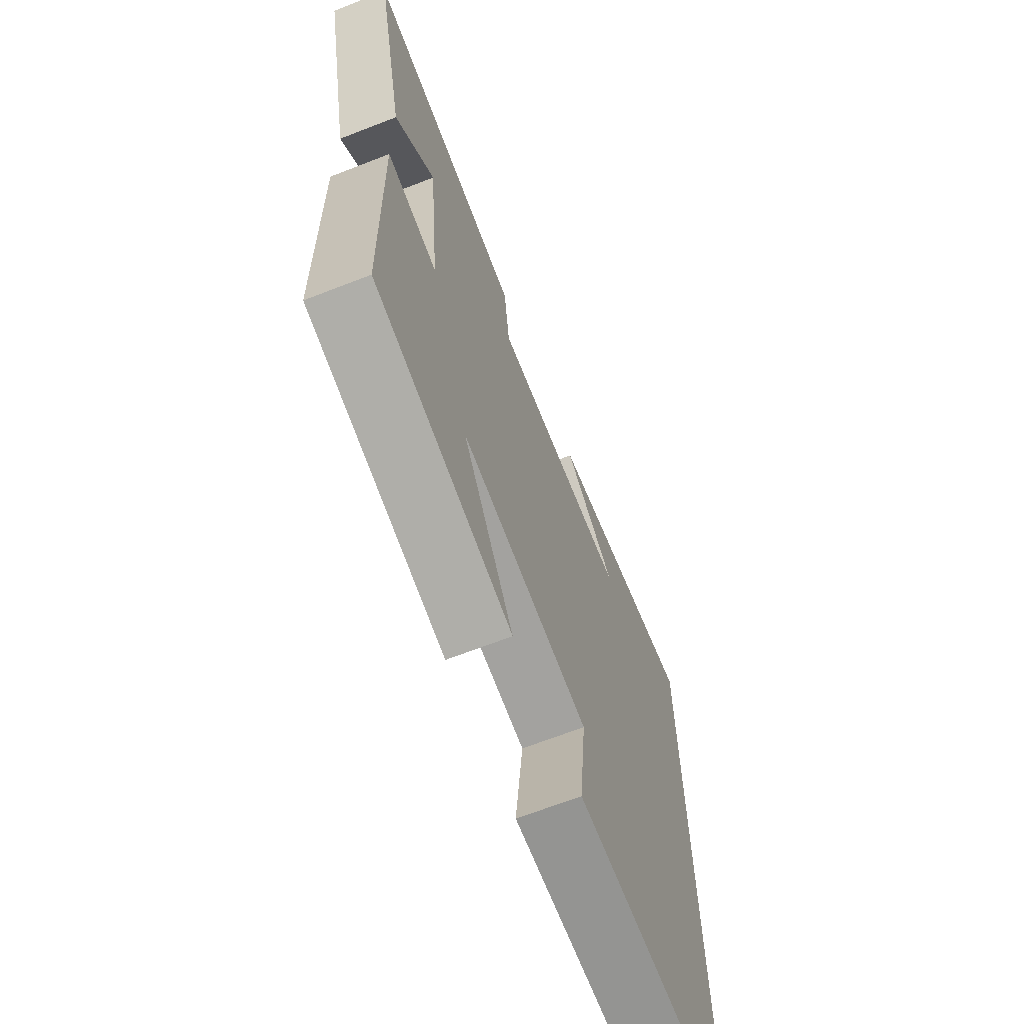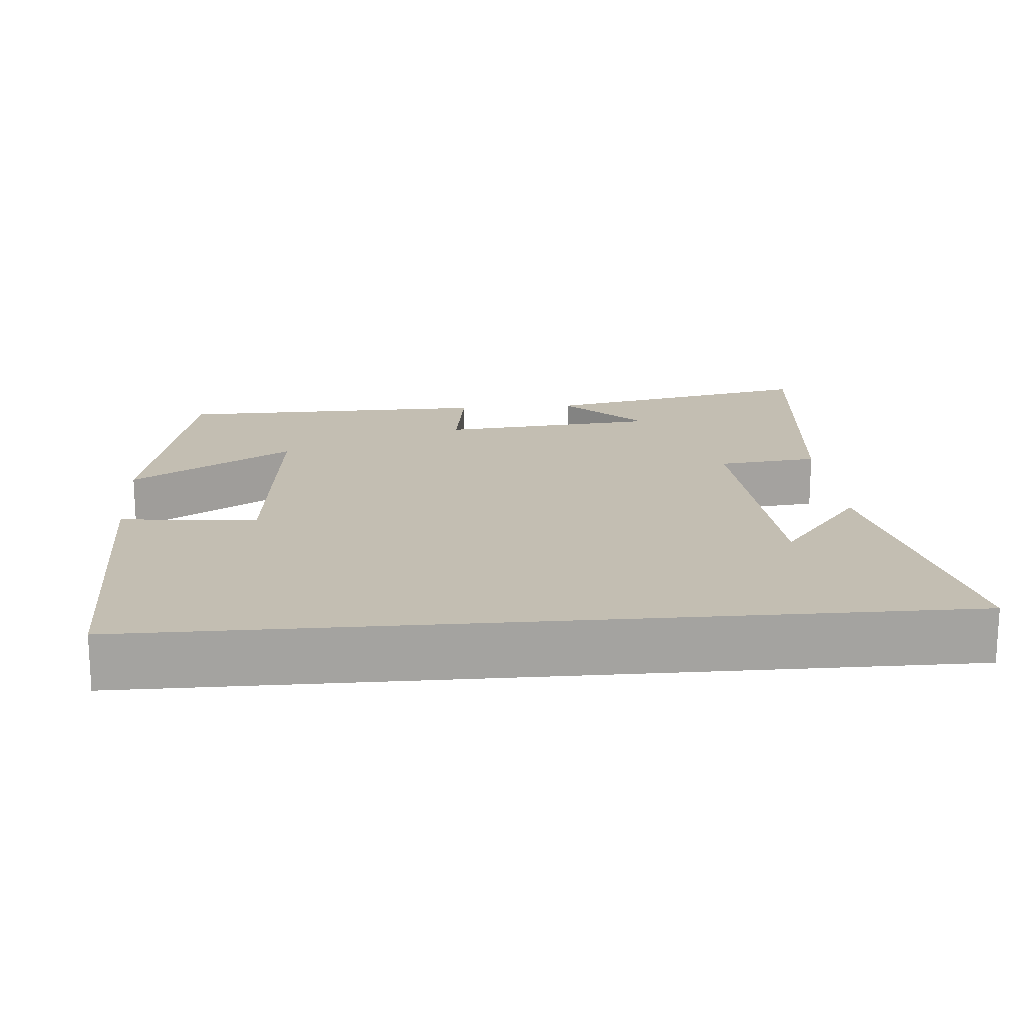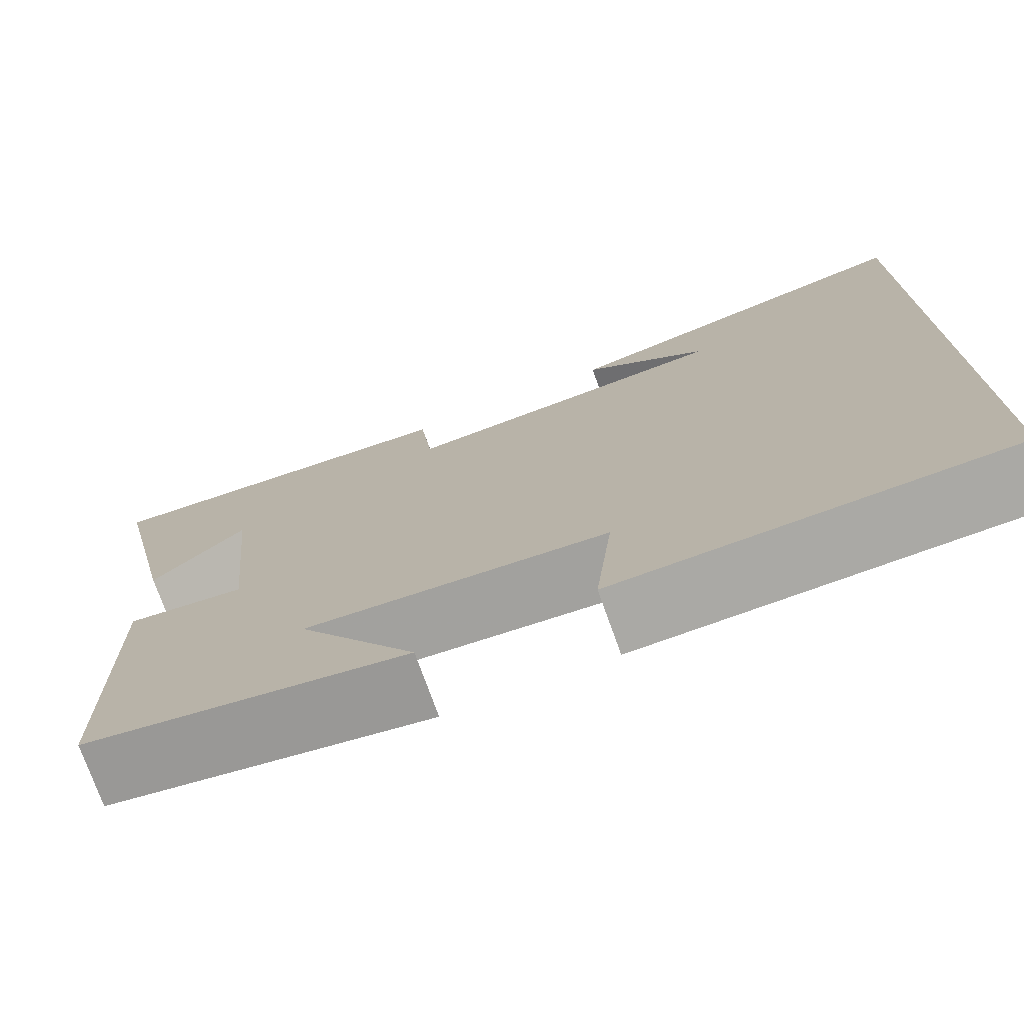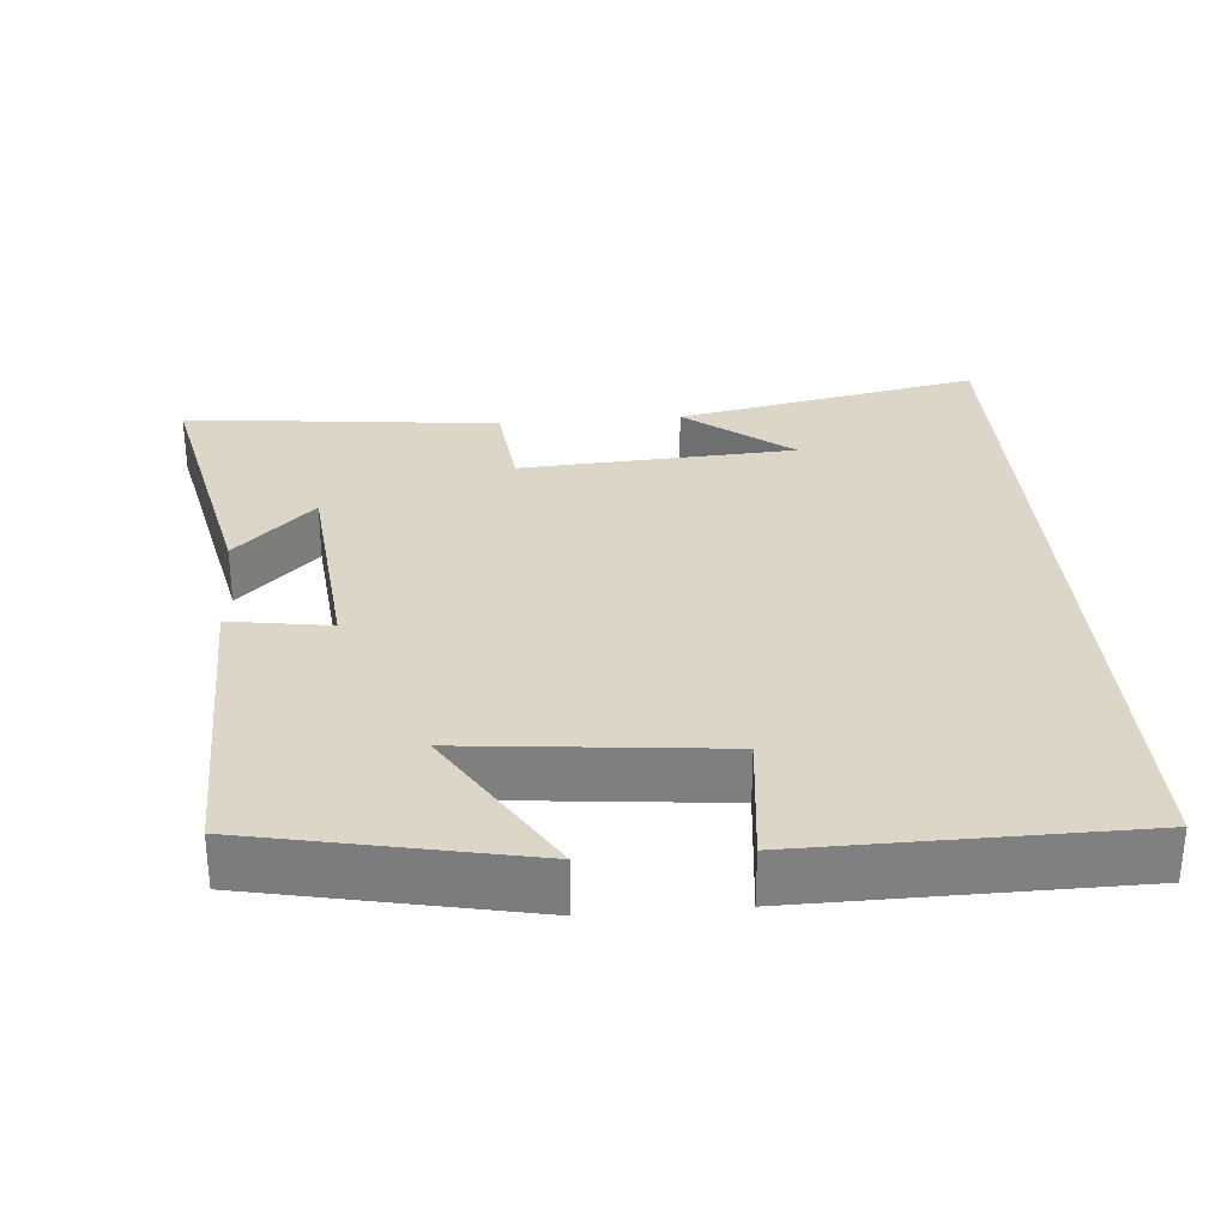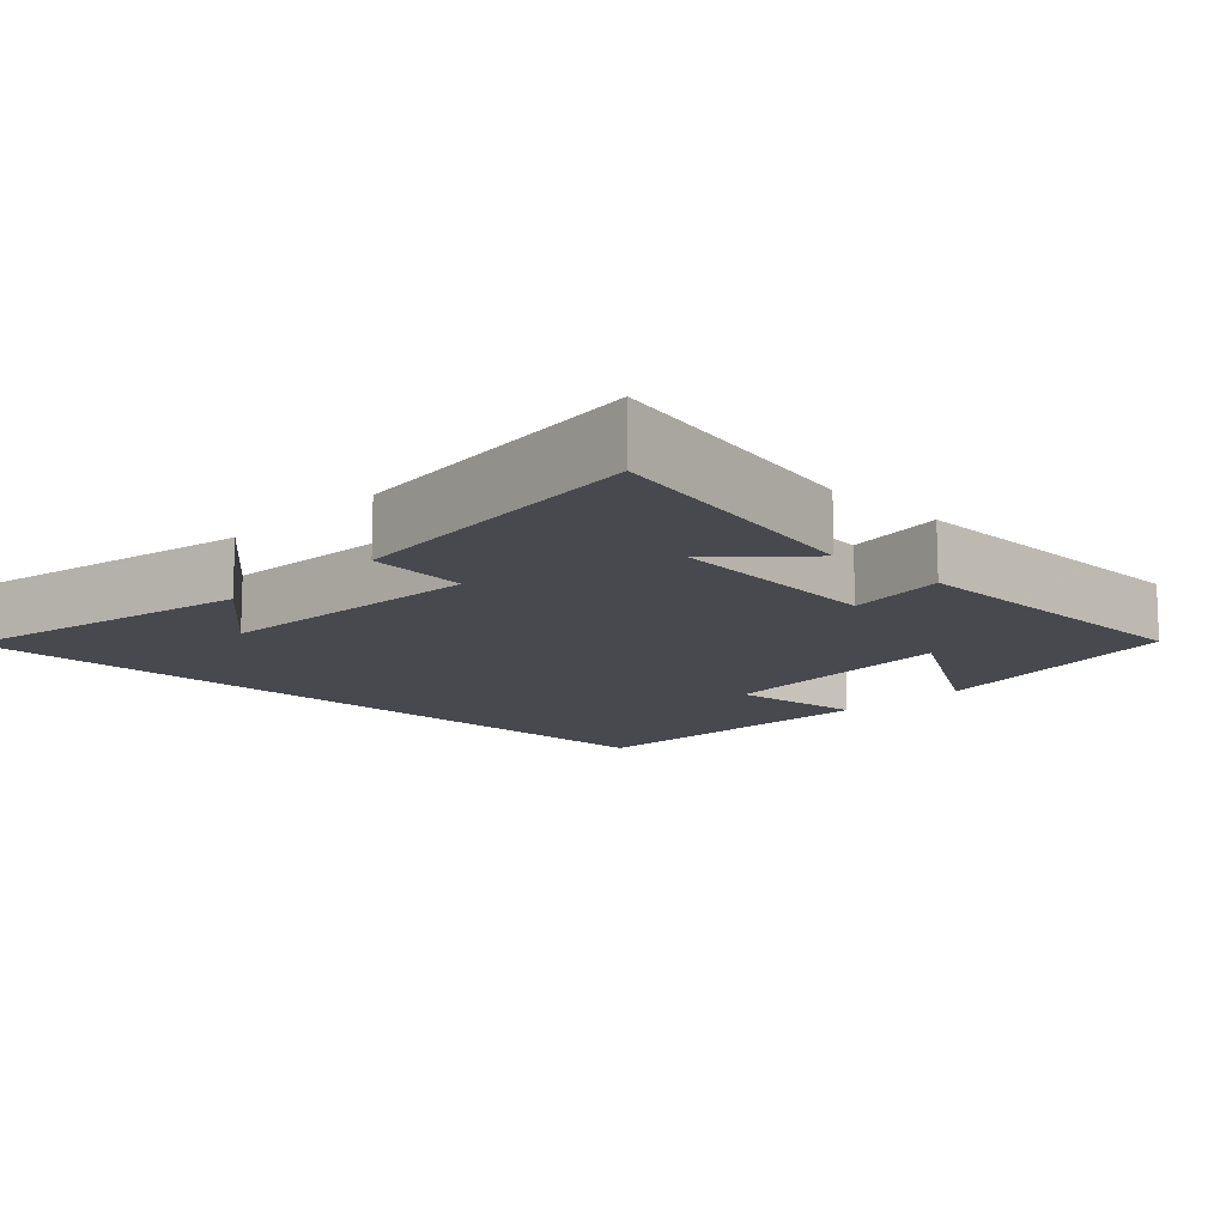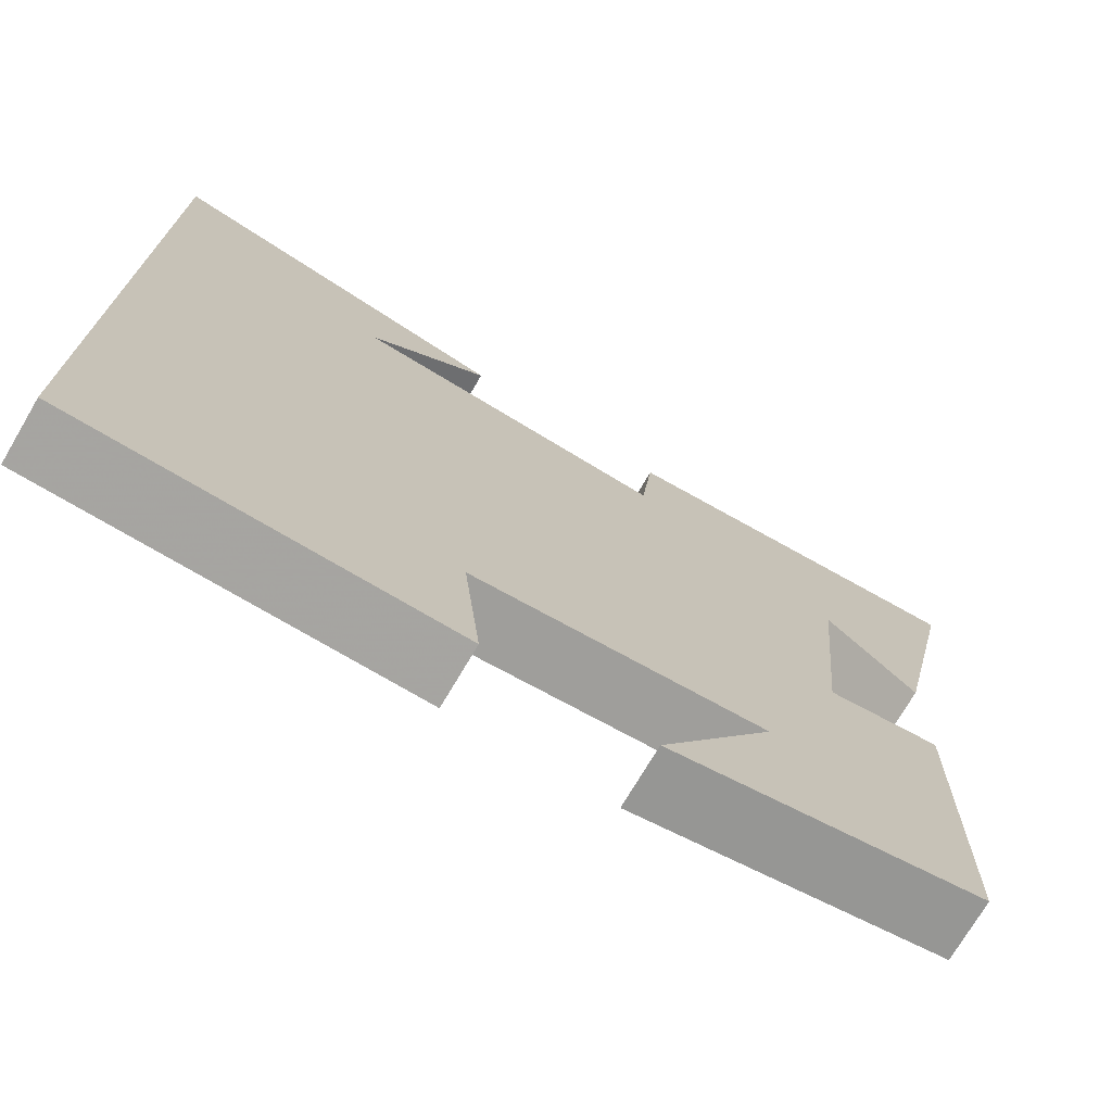
<metadata>
{"format":"obj","ext":"obj","renderer":"f3d","projection":"perspective","resolution":1024,"background":"white","views":[{"elev":-67.5,"azim":111.3,"up":"+Z"},{"elev":17.5,"azim":-94.7,"up":"+Y"},{"elev":-75.1,"azim":-160.3,"up":"+Z"},{"elev":30.2,"azim":175.3,"up":"+Y"},{"elev":-12.7,"azim":46.0,"up":"+Y"},{"elev":-73.3,"azim":-30.5,"up":"+Z"}]}
</metadata>
<code>
v -0.5 0.07 -0.495
v -0.5 0.07 0.583
v -0.088 0.07 0.5
v -0.231 0.07 0.387
v 0.141 0.07 0.365
v 0.156 0.07 0.5
v 0.58 0.07 0.545
v 0.5 0.07 0.171
v 0.393 0.07 0.276
v 0.365 0.07 -0.02
v 0.5 0.07 0.001
v 0.493 0.07 -0.425
v 0.128 0.07 -0.5
v 0.262 0.07 -0.282
v -0.08 0.07 -0.316
v -0.06 0.07 -0.5
v -0.5 0 -0.495
v -0.5 0 0.583
v -0.088 0 0.5
v -0.231 0 0.387
v 0.141 0 0.365
v 0.156 0 0.5
v 0.58 0 0.545
v 0.5 0 0.171
v 0.393 0 0.276
v 0.365 0 -0.02
v 0.5 0 0.001
v 0.493 0 -0.425
v 0.128 0 -0.5
v 0.262 0 -0.282
v -0.08 0 -0.316
v -0.06 0 -0.5
f 15 16 1 2
f 14 15 2
f 11 12 13 14
f 10 11 14
f 9 10 14
f 7 8 9
f 5 6 7 9
f 4 5 9 14
f 2 3 4
f 2 4 14
f 18 17 32 31
f 18 31 30
f 30 29 28 27
f 30 27 26
f 30 26 25
f 25 24 23
f 25 23 22 21
f 30 25 21 20
f 20 19 18
f 30 20 18
f 1 17 18 2
f 2 18 19 3
f 3 19 20 4
f 4 20 21 5
f 5 21 22 6
f 6 22 23 7
f 7 23 24 8
f 8 24 25 9
f 9 25 26 10
f 10 26 27 11
f 11 27 28 12
f 12 28 29 13
f 13 29 30 14
f 14 30 31 15
f 15 31 32 16
f 16 32 17 1

</code>
